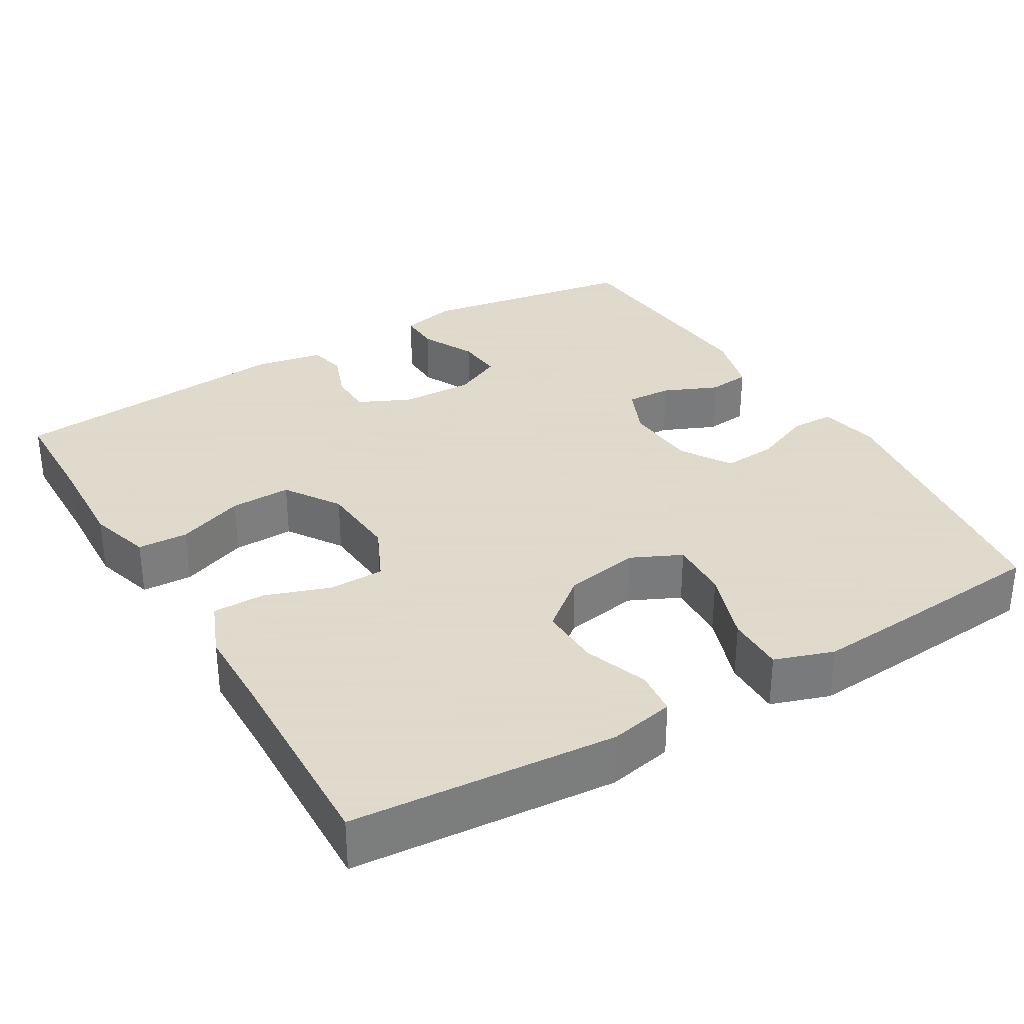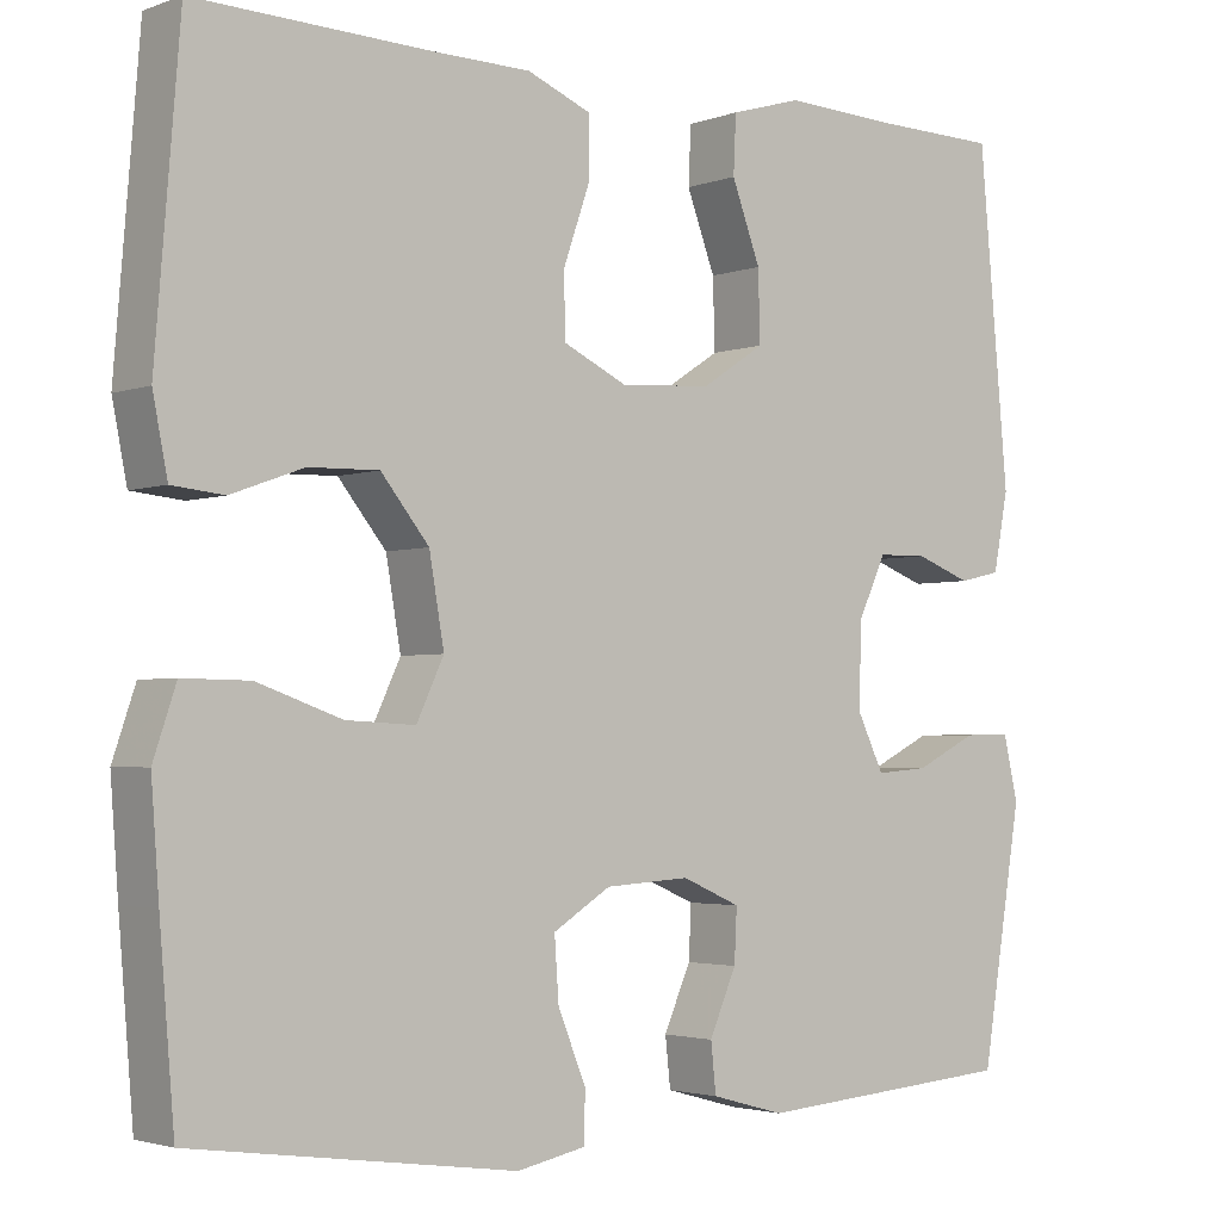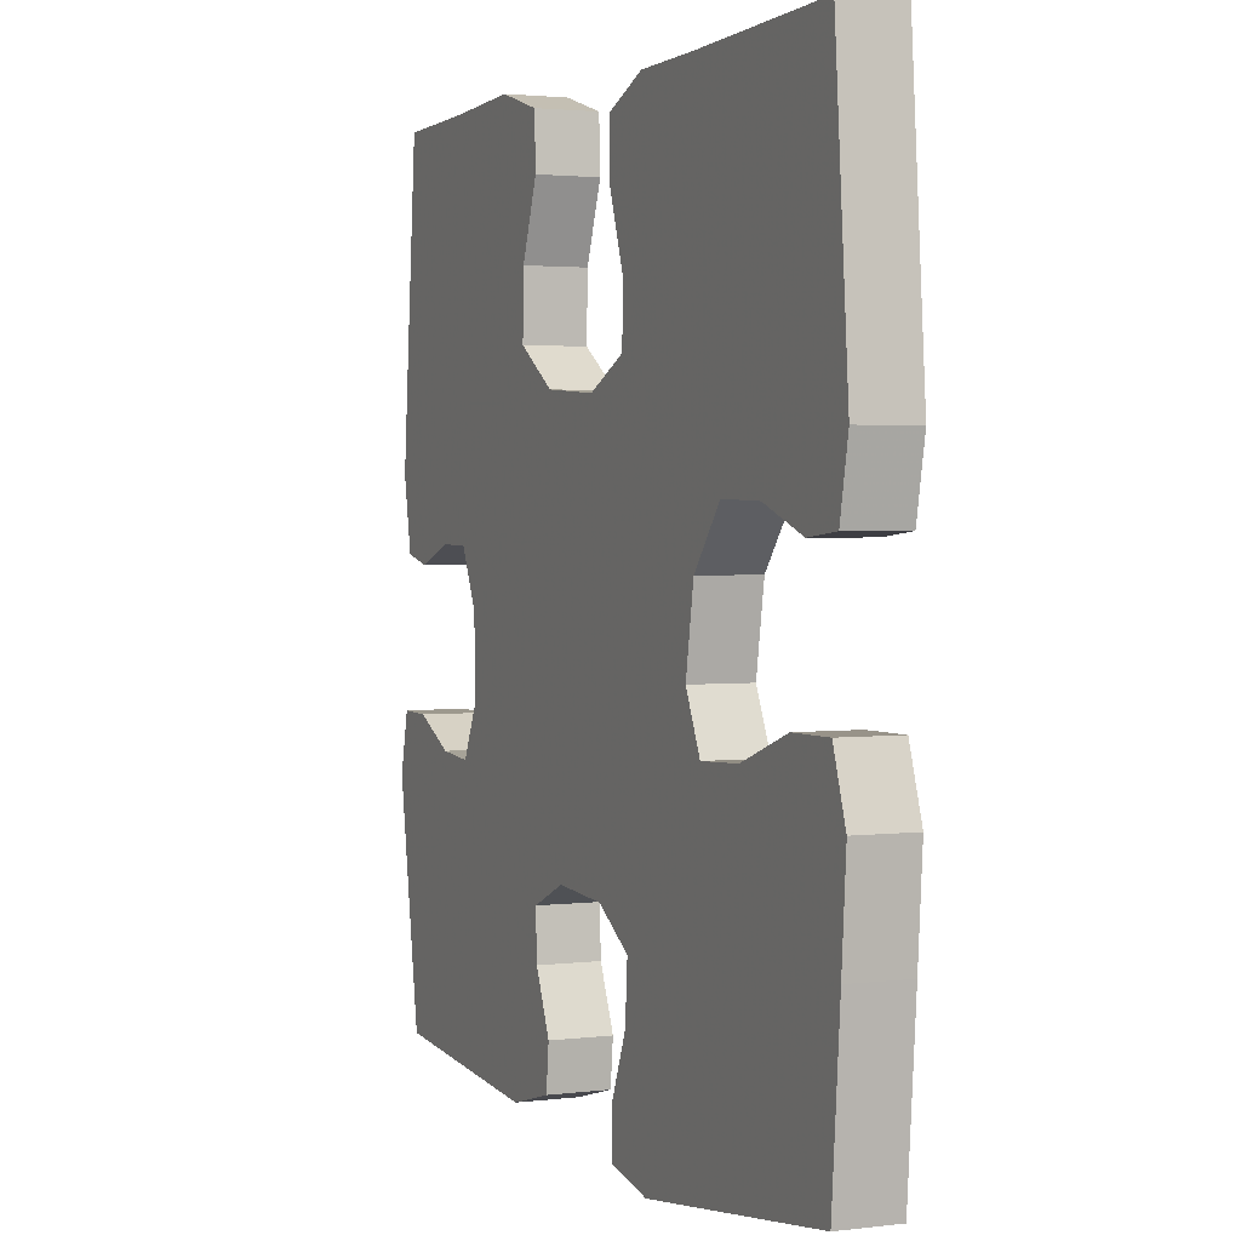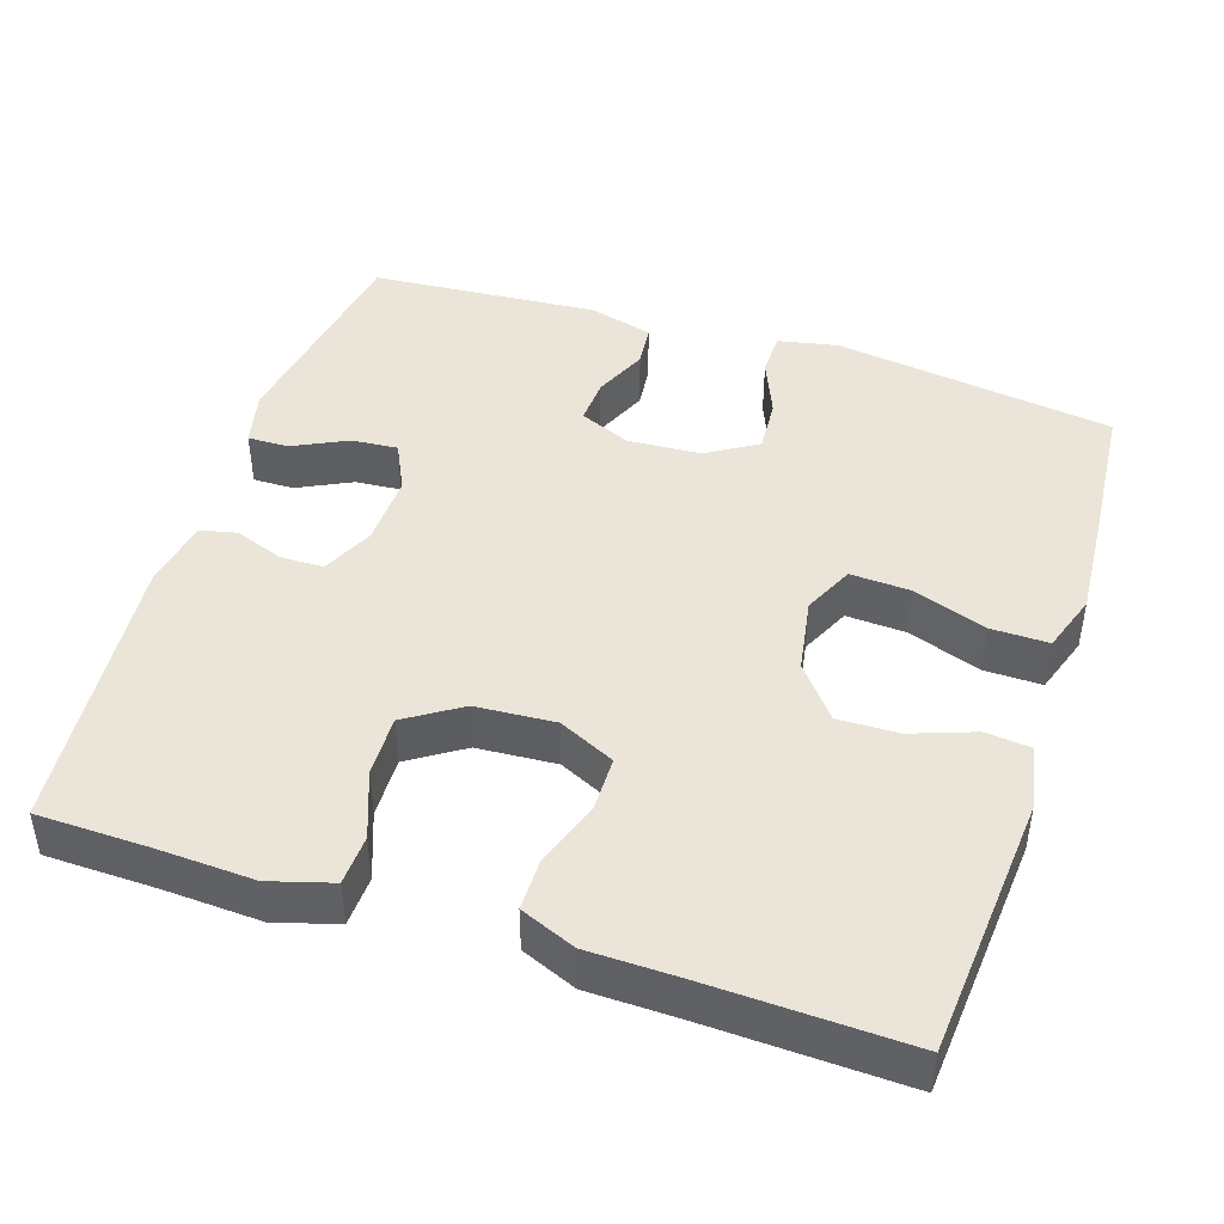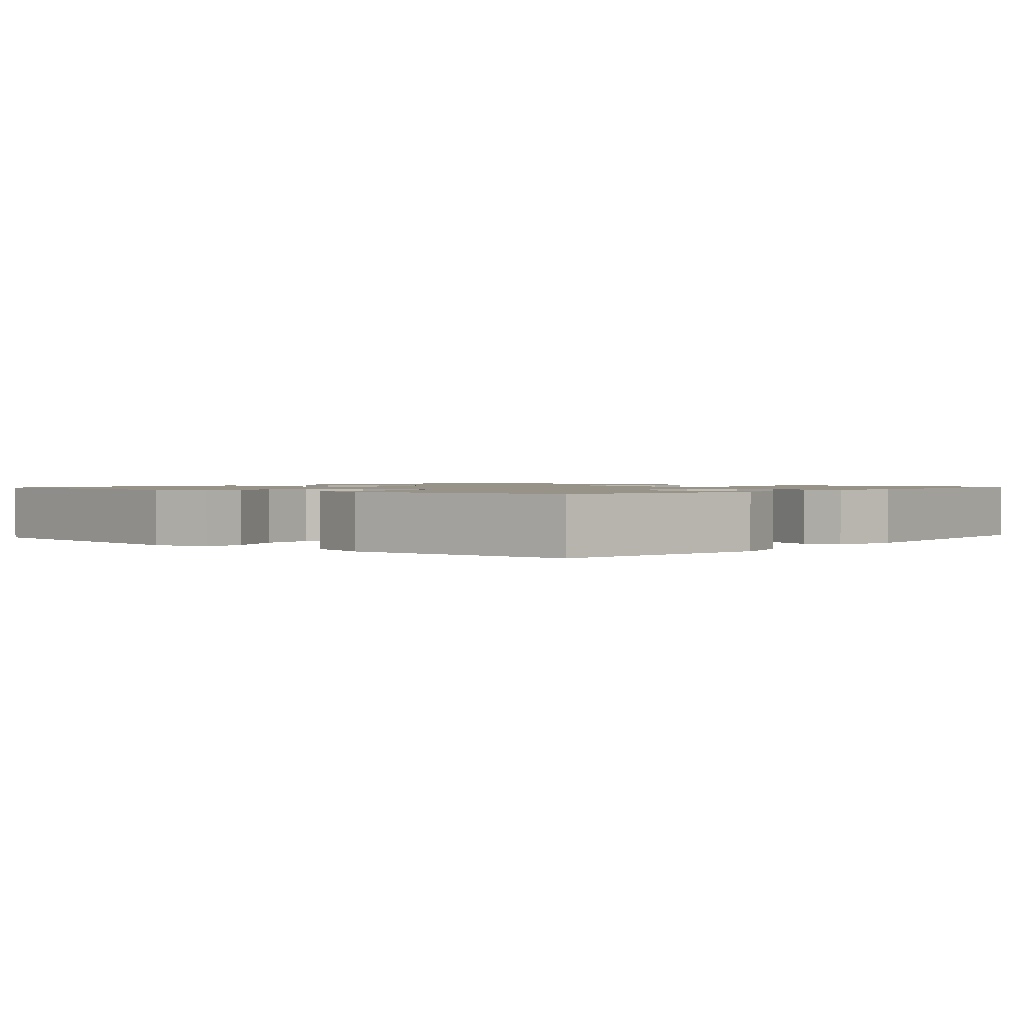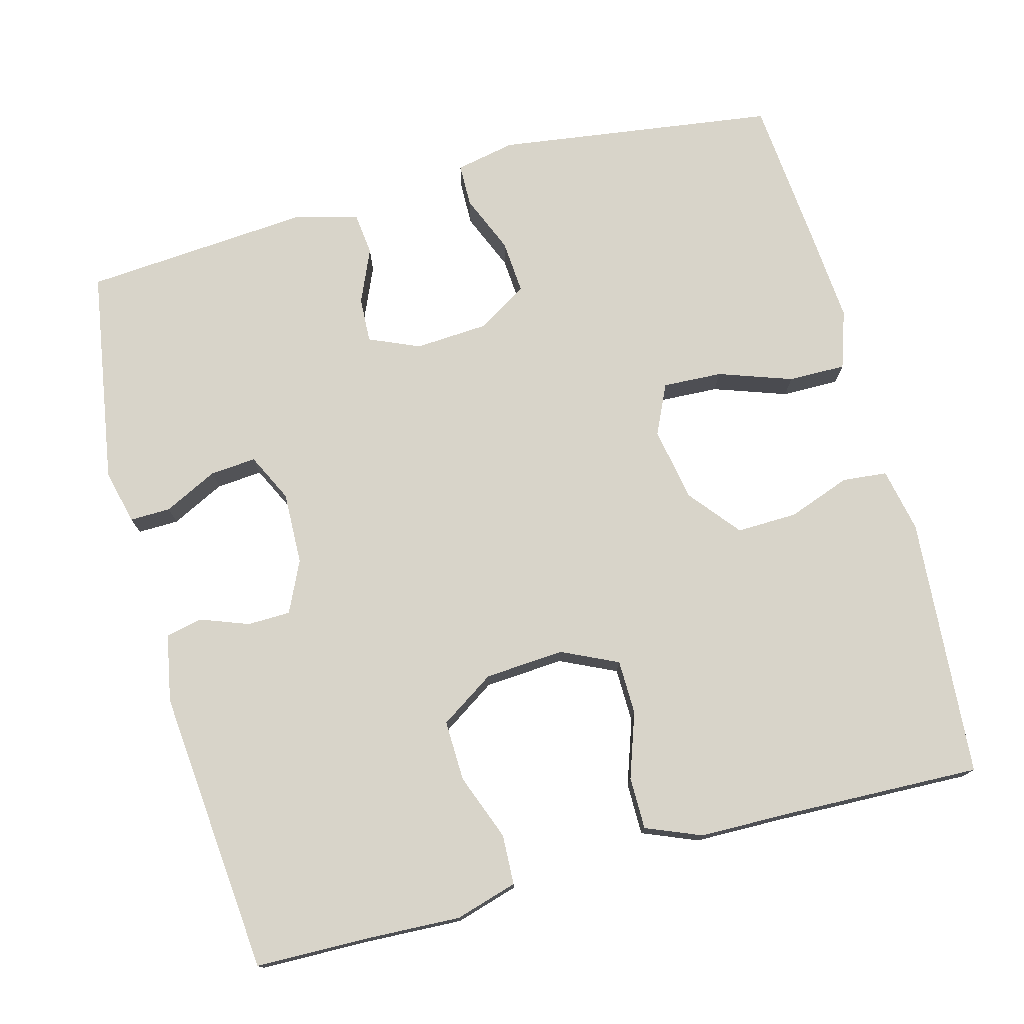
<metadata>
{"format":"obj","ext":"obj","renderer":"f3d","projection":"perspective","resolution":1024,"background":"white","views":[{"elev":32.4,"azim":59.2,"up":"+Y"},{"elev":-2.8,"azim":141.0,"up":"+Z"},{"elev":2.3,"azim":66.5,"up":"+Z"},{"elev":44.8,"azim":18.1,"up":"+Y"},{"elev":1.3,"azim":-139.2,"up":"+Y"},{"elev":75.5,"azim":-15.1,"up":"+Y"}]}
</metadata>
<code>
v -0.5 0.07 -0.5
v -0.547 0.07 -0.214
v -0.53 0.07 -0.141
v -0.476 0.07 -0.142
v -0.405 0.07 -0.177
v -0.344 0.07 -0.182
v -0.313 0.07 -0.118
v -0.316 0.07 -0.022
v -0.348 0.07 0.046
v -0.405 0.07 0.047
v -0.469 0.07 0.023
v -0.517 0.07 0.034
v -0.534 0.07 0.123
v -0.5 0.07 0.5
v -0.355 0.07 0.503
v -0.226 0.07 0.509
v -0.144 0.07 0.485
v -0.141 0.07 0.419
v -0.174 0.07 0.331
v -0.176 0.07 0.251
v -0.104 0.07 0.204
v 0.001 0.07 0.197
v 0.075 0.07 0.232
v 0.076 0.07 0.304
v 0.046 0.07 0.39
v 0.046 0.07 0.459
v 0.119 0.07 0.489
v 0.235 0.07 0.491
v 0.5 0.07 0.5
v 0.528 0.07 0.155
v 0.511 0.07 0.07
v 0.452 0.07 0.064
v 0.369 0.07 0.094
v 0.289 0.07 0.096
v 0.234 0.07 0.028
v 0.217 0.07 -0.07
v 0.248 0.07 -0.136
v 0.327 0.07 -0.132
v 0.424 0.07 -0.098
v 0.5 0.07 -0.097
v 0.526 0.07 -0.174
v 0.517 0.07 -0.295
v 0.5 0.07 -0.5
v 0.13 0.07 -0.552
v 0.051 0.07 -0.536
v 0.05 0.07 -0.479
v 0.082 0.07 -0.402
v 0.087 0.07 -0.331
v 0.021 0.07 -0.29
v -0.076 0.07 -0.284
v -0.143 0.07 -0.313
v -0.14 0.07 -0.373
v -0.109 0.07 -0.444
v -0.115 0.07 -0.5
v -0.199 0.07 -0.523
v -0.5 0 -0.5
v -0.547 0 -0.214
v -0.53 0 -0.141
v -0.476 0 -0.142
v -0.405 0 -0.177
v -0.344 0 -0.182
v -0.313 0 -0.118
v -0.316 0 -0.022
v -0.348 0 0.046
v -0.405 0 0.047
v -0.469 0 0.023
v -0.517 0 0.034
v -0.534 0 0.123
v -0.5 0 0.5
v -0.355 0 0.503
v -0.226 0 0.509
v -0.144 0 0.485
v -0.141 0 0.419
v -0.174 0 0.331
v -0.176 0 0.251
v -0.104 0 0.204
v 0.001 0 0.197
v 0.075 0 0.232
v 0.076 0 0.304
v 0.046 0 0.39
v 0.046 0 0.459
v 0.119 0 0.489
v 0.235 0 0.491
v 0.5 0 0.5
v 0.528 0 0.155
v 0.511 0 0.07
v 0.452 0 0.064
v 0.369 0 0.094
v 0.289 0 0.096
v 0.234 0 0.028
v 0.217 0 -0.07
v 0.248 0 -0.136
v 0.327 0 -0.132
v 0.424 0 -0.098
v 0.5 0 -0.097
v 0.526 0 -0.174
v 0.517 0 -0.295
v 0.5 0 -0.5
v 0.13 0 -0.552
v 0.051 0 -0.536
v 0.05 0 -0.479
v 0.082 0 -0.402
v 0.087 0 -0.331
v 0.021 0 -0.29
v -0.076 0 -0.284
v -0.143 0 -0.313
v -0.14 0 -0.373
v -0.109 0 -0.444
v -0.115 0 -0.5
v -0.199 0 -0.523
f 52 53 54 55
f 51 52 55 1
f 44 45 46 47
f 44 47 48
f 43 44 48
f 42 43 48 49
f 38 39 40 41
f 37 38 41 42
f 30 31 32 33
f 28 29 30 33
f 28 33 34
f 27 28 34 35
f 24 25 26 27
f 23 24 27 35
f 16 17 18 19
f 15 16 19 20
f 14 15 20
f 13 14 20
f 10 11 12 13
f 9 10 13 20
f 8 9 20 21
f 2 3 4 5
f 51 1 2 5
f 50 51 5 6
f 37 42 49 50
f 36 37 50 6
f 22 23 35 36
f 7 8 21 22
f 6 7 22 36
f 110 109 108 107
f 56 110 107 106
f 102 101 100 99
f 103 102 99
f 103 99 98
f 104 103 98 97
f 96 95 94 93
f 97 96 93 92
f 88 87 86 85
f 88 85 84 83
f 89 88 83
f 90 89 83 82
f 82 81 80 79
f 90 82 79 78
f 74 73 72 71
f 75 74 71 70
f 75 70 69
f 75 69 68
f 68 67 66 65
f 75 68 65 64
f 76 75 64 63
f 60 59 58 57
f 60 57 56 106
f 61 60 106 105
f 105 104 97 92
f 61 105 92 91
f 91 90 78 77
f 77 76 63 62
f 91 77 62 61
f 1 56 57 2
f 2 57 58 3
f 3 58 59 4
f 4 59 60 5
f 5 60 61 6
f 6 61 62 7
f 7 62 63 8
f 8 63 64 9
f 9 64 65 10
f 10 65 66 11
f 11 66 67 12
f 12 67 68 13
f 13 68 69 14
f 14 69 70 15
f 15 70 71 16
f 16 71 72 17
f 17 72 73 18
f 18 73 74 19
f 19 74 75 20
f 20 75 76 21
f 21 76 77 22
f 22 77 78 23
f 23 78 79 24
f 24 79 80 25
f 25 80 81 26
f 26 81 82 27
f 27 82 83 28
f 28 83 84 29
f 29 84 85 30
f 30 85 86 31
f 31 86 87 32
f 32 87 88 33
f 33 88 89 34
f 34 89 90 35
f 35 90 91 36
f 36 91 92 37
f 37 92 93 38
f 38 93 94 39
f 39 94 95 40
f 40 95 96 41
f 41 96 97 42
f 42 97 98 43
f 43 98 99 44
f 44 99 100 45
f 45 100 101 46
f 46 101 102 47
f 47 102 103 48
f 48 103 104 49
f 49 104 105 50
f 50 105 106 51
f 51 106 107 52
f 52 107 108 53
f 53 108 109 54
f 54 109 110 55
f 55 110 56 1

</code>
